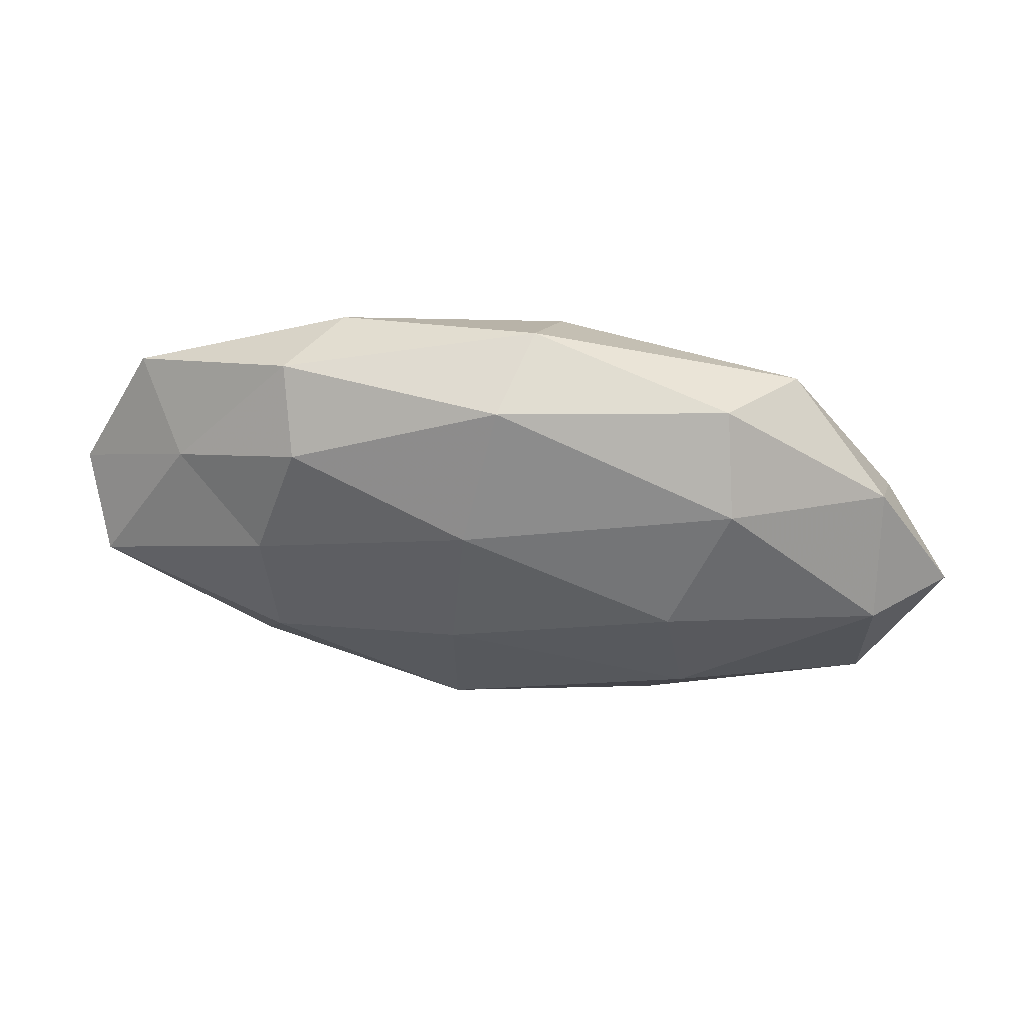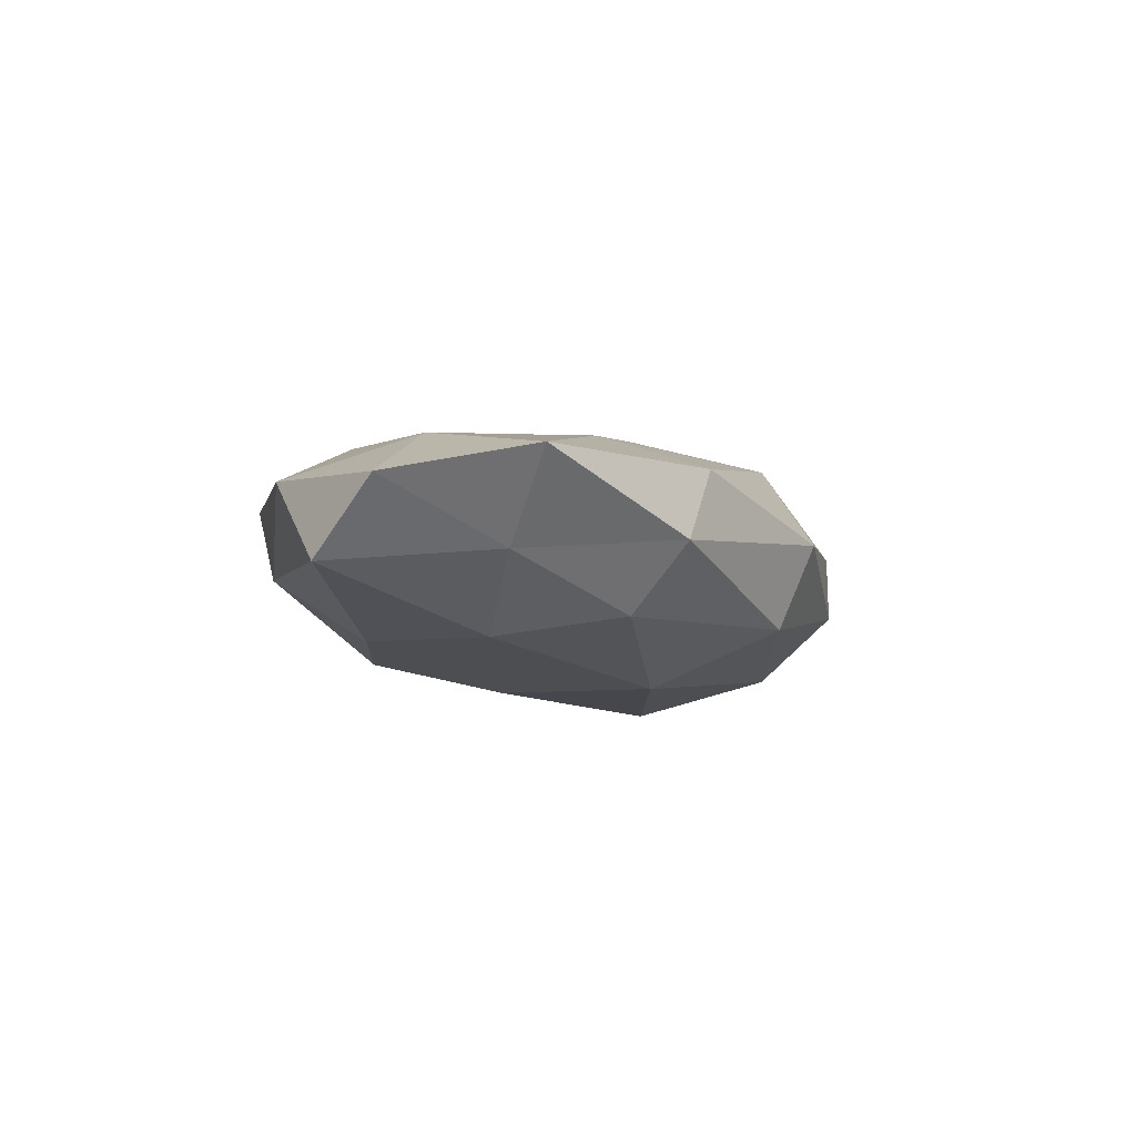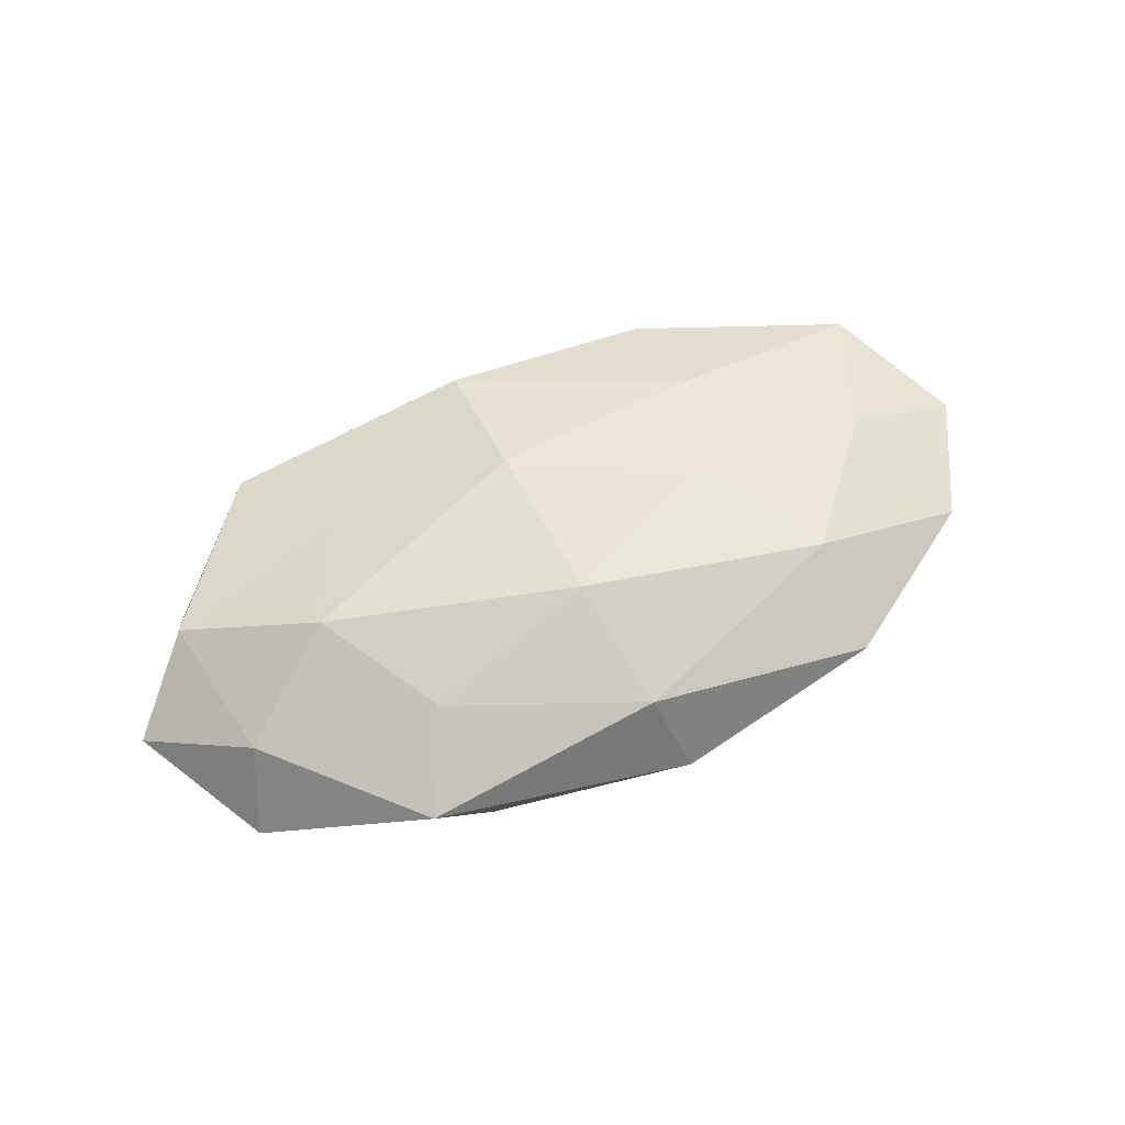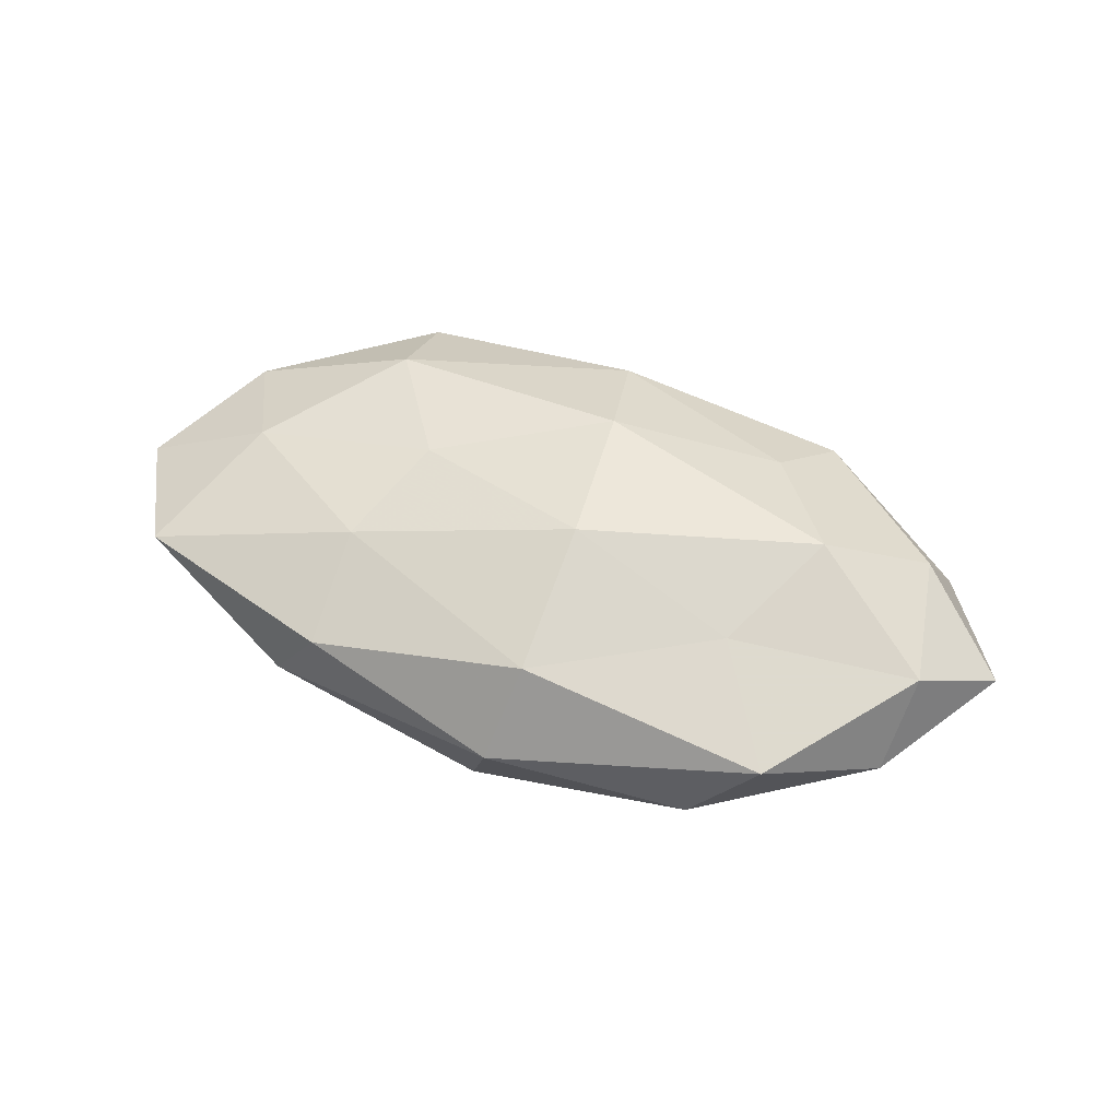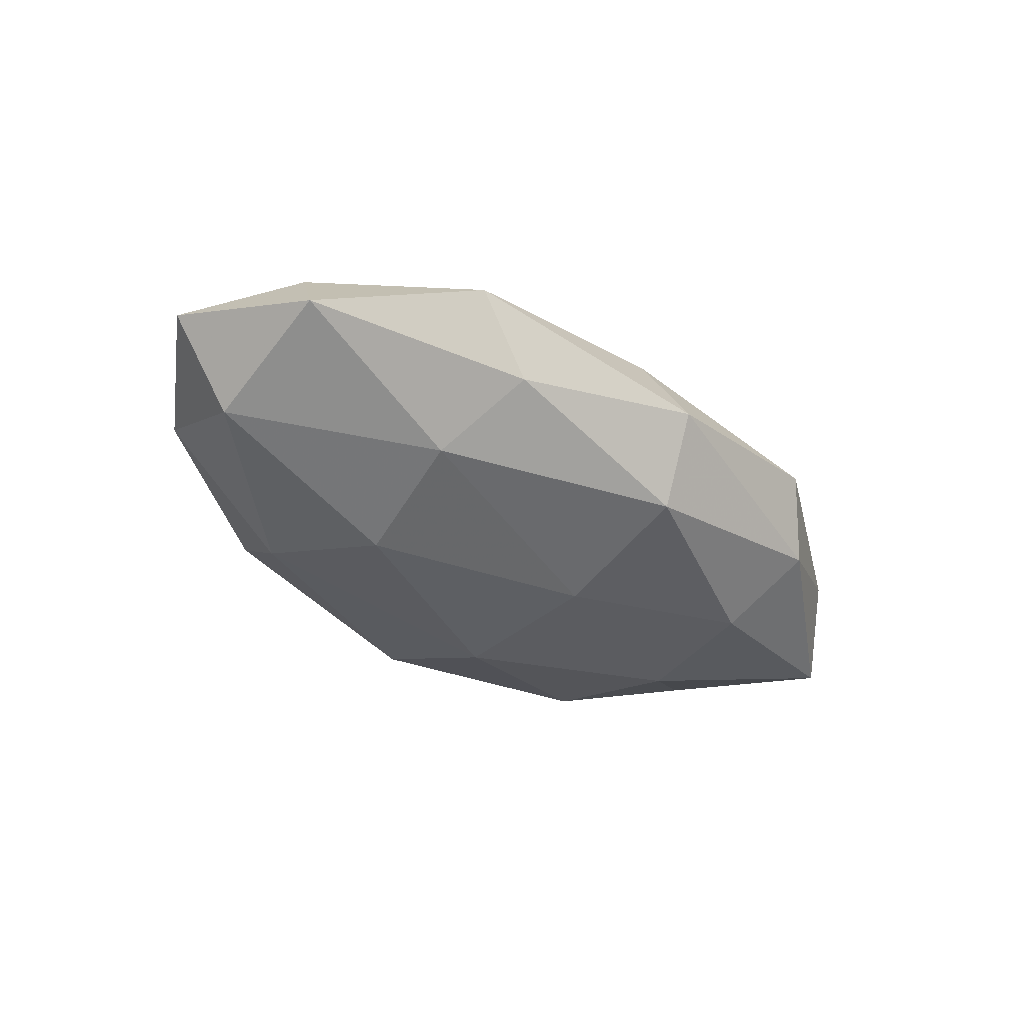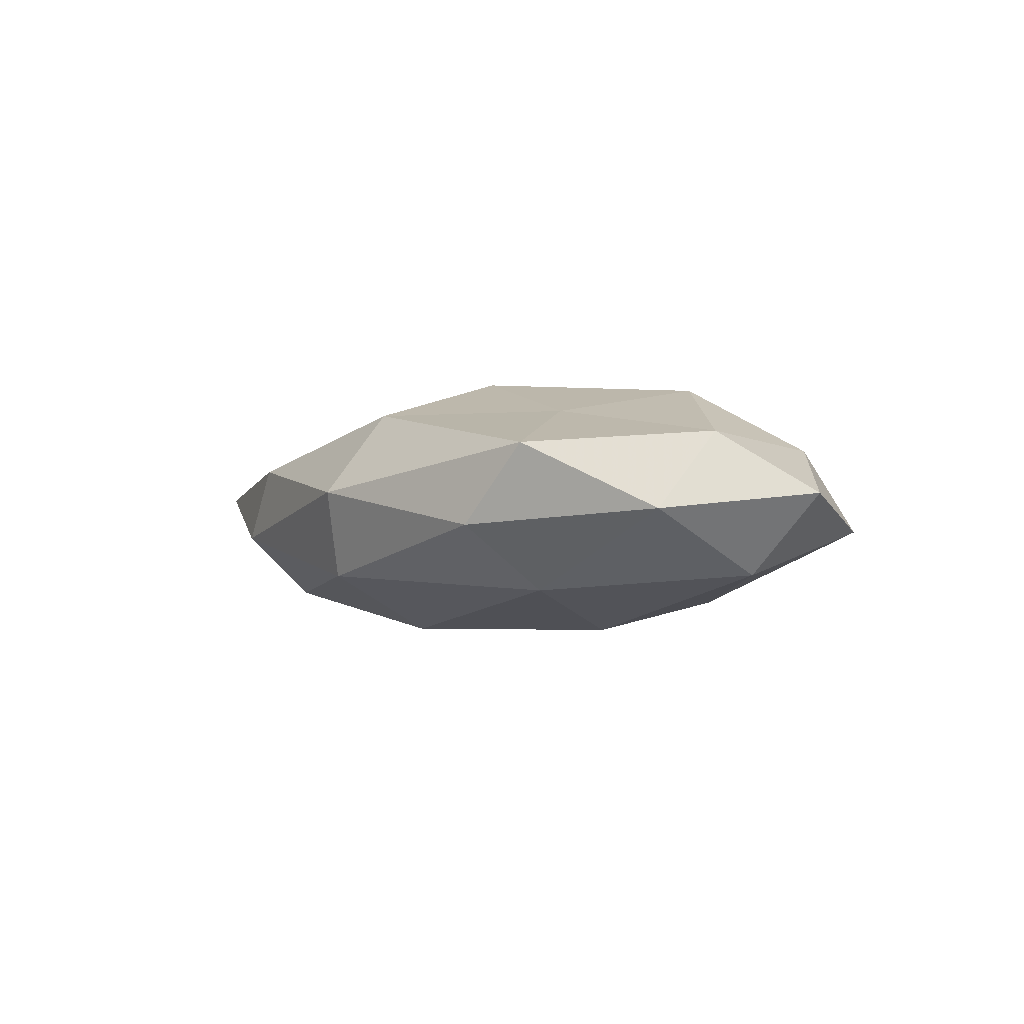
<metadata>
{"format":"obj","ext":"obj","renderer":"f3d","projection":"perspective","resolution":1024,"background":"white","views":[{"elev":48.2,"azim":-172.4,"up":"+Y"},{"elev":-10.2,"azim":113.0,"up":"+Z"},{"elev":58.9,"azim":-22.7,"up":"+Z"},{"elev":53.1,"azim":-158.6,"up":"+Z"},{"elev":-40.6,"azim":-40.0,"up":"+Z"},{"elev":-4.4,"azim":-126.1,"up":"+Z"}]}
</metadata>
<code>
v 0.02959 -0.01623 0.01188
v 0.02403 0.01357 0.01199
v 0.04401 0.01161 -0.005035
v -0.02842 0.01709 -0.01176
v -0.004196 0.02526 0.01235
v -0.0257 0.01164 0.01182
v -0.04913 0.005906 0.007356
v -0.02318 -0.01825 0.01078
v 0.00136 -0.02737 0.009462
v -0.05791 -0.002979 -0.0004262
v -0.02822 -0.02887 0.003546
v -0.00184 -0.01257 0.01627
v 0.03245 0.003751 -0.01277
v 0.05944 0.00288 0.001172
v -0.04817 -0.01901 -0.004054
v 0.05092 -0.01392 0.00319
v 0.0557 -0.006395 -0.007123
v -0.04757 0.0137 -0.002393
v 0.004671 -0.03238 -0.000987
v 0.03535 -0.02341 -0.004867
v -0.02672 0.02744 -0.003764
v 0.006437 -0.006666 -0.01597
v 0.02933 0.02725 -0.002611
v 0.03124 -0.01289 -0.01224
v 0.03052 -0.02853 0.004684
v -0.02173 0.001546 -0.01657
v 0.00686 -0.025 -0.01144
v 0.02329 0.02774 0.00675
v 0.05057 0.01885 0.004786
v 0.001372 0.02895 -0.009239
v -0.0198 -0.02683 -0.005769
v 0.0195 -0.001249 0.01369
v -0.04823 -0.0008957 -0.01008
v 0.02724 0.0192 -0.01058
v -0.03494 0.02497 0.005987
v -0.004132 0.007185 0.0181
v 0.00471 0.01308 -0.01619
v -0.001974 0.03268 0.001763
v -0.03304 -0.004193 0.01494
v 0.04326 0.0007205 0.009221
v -0.04553 -0.01281 0.006336
v -0.02415 -0.01532 -0.01269
f 8 11 9
f 1 12 9
f 9 12 8
f 17 13 3
f 14 17 3
f 14 16 17
f 10 7 18
f 11 19 9
f 16 20 17
f 18 21 4
f 17 24 13
f 17 20 24
f 13 24 22
f 25 1 9
f 16 1 25
f 9 19 25
f 16 25 20
f 20 25 19
f 20 19 27
f 24 20 27
f 27 22 24
f 2 28 5
f 14 3 29
f 3 23 29
f 29 28 2
f 29 23 28
f 4 21 30
f 15 31 11
f 11 31 19
f 27 19 31
f 1 32 12
f 10 33 15
f 18 4 33
f 10 18 33
f 33 4 26
f 3 13 34
f 3 34 23
f 23 34 30
f 35 6 5
f 7 6 35
f 7 35 18
f 18 35 21
f 2 5 36
f 36 5 6
f 32 2 36
f 36 12 32
f 13 22 37
f 26 4 37
f 37 22 26
f 4 30 37
f 34 13 37
f 37 30 34
f 38 5 28
f 28 23 38
f 38 30 21
f 23 30 38
f 35 5 38
f 21 35 38
f 7 39 6
f 39 8 12
f 6 39 36
f 39 12 36
f 40 1 16
f 14 40 16
f 29 2 40
f 14 29 40
f 40 32 1
f 40 2 32
f 10 41 7
f 41 11 8
f 10 15 41
f 15 11 41
f 41 39 7
f 41 8 39
f 42 26 22
f 42 22 27
f 15 42 31
f 31 42 27
f 33 42 15
f 33 26 42

</code>
